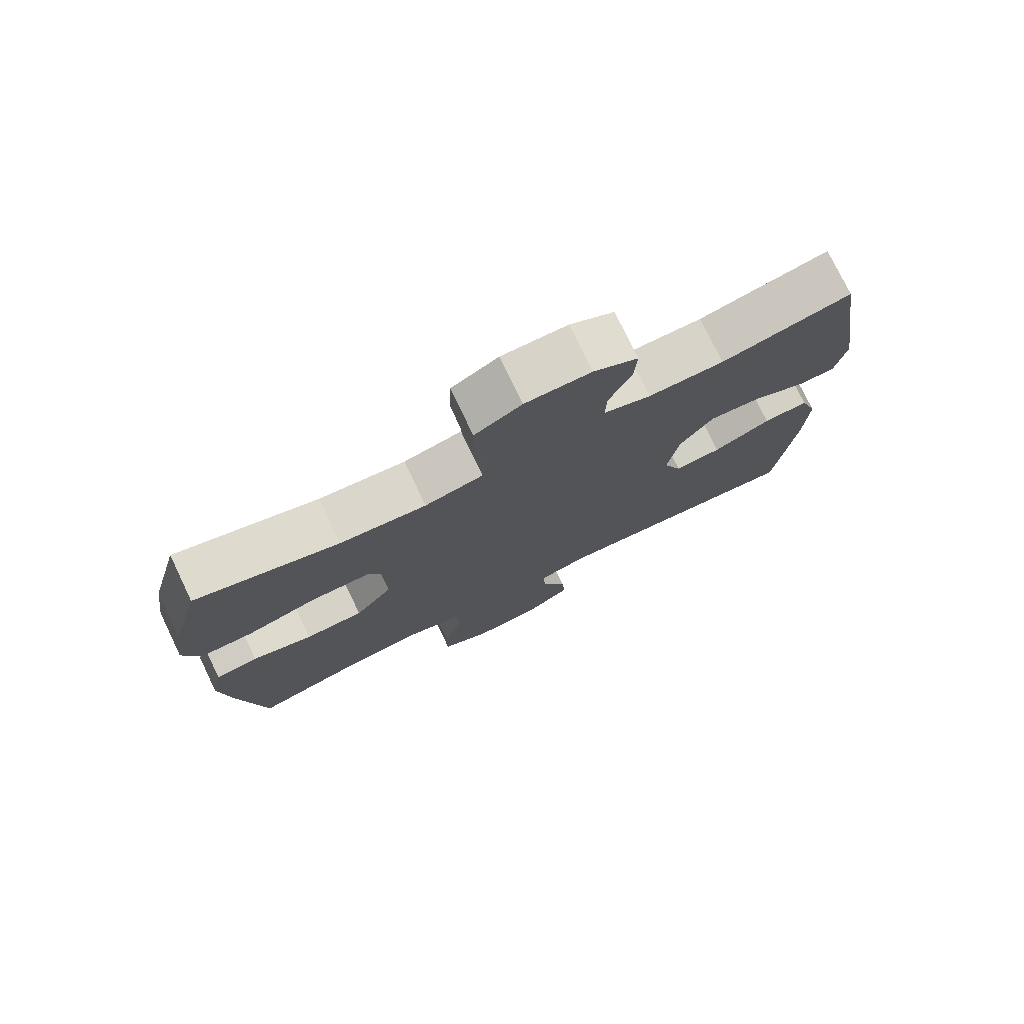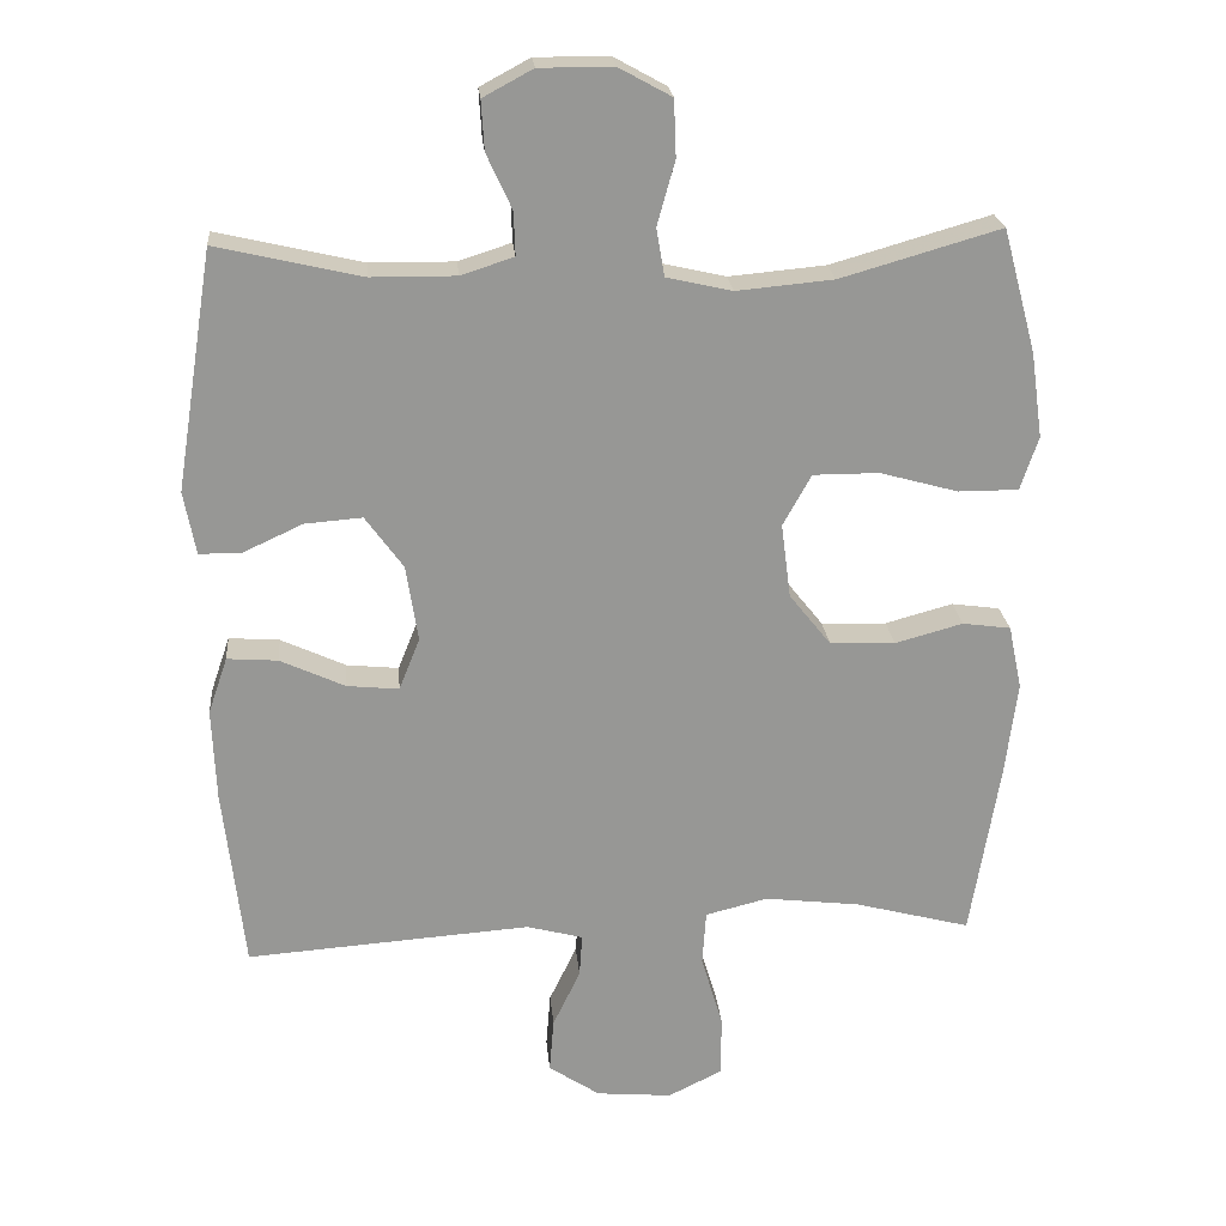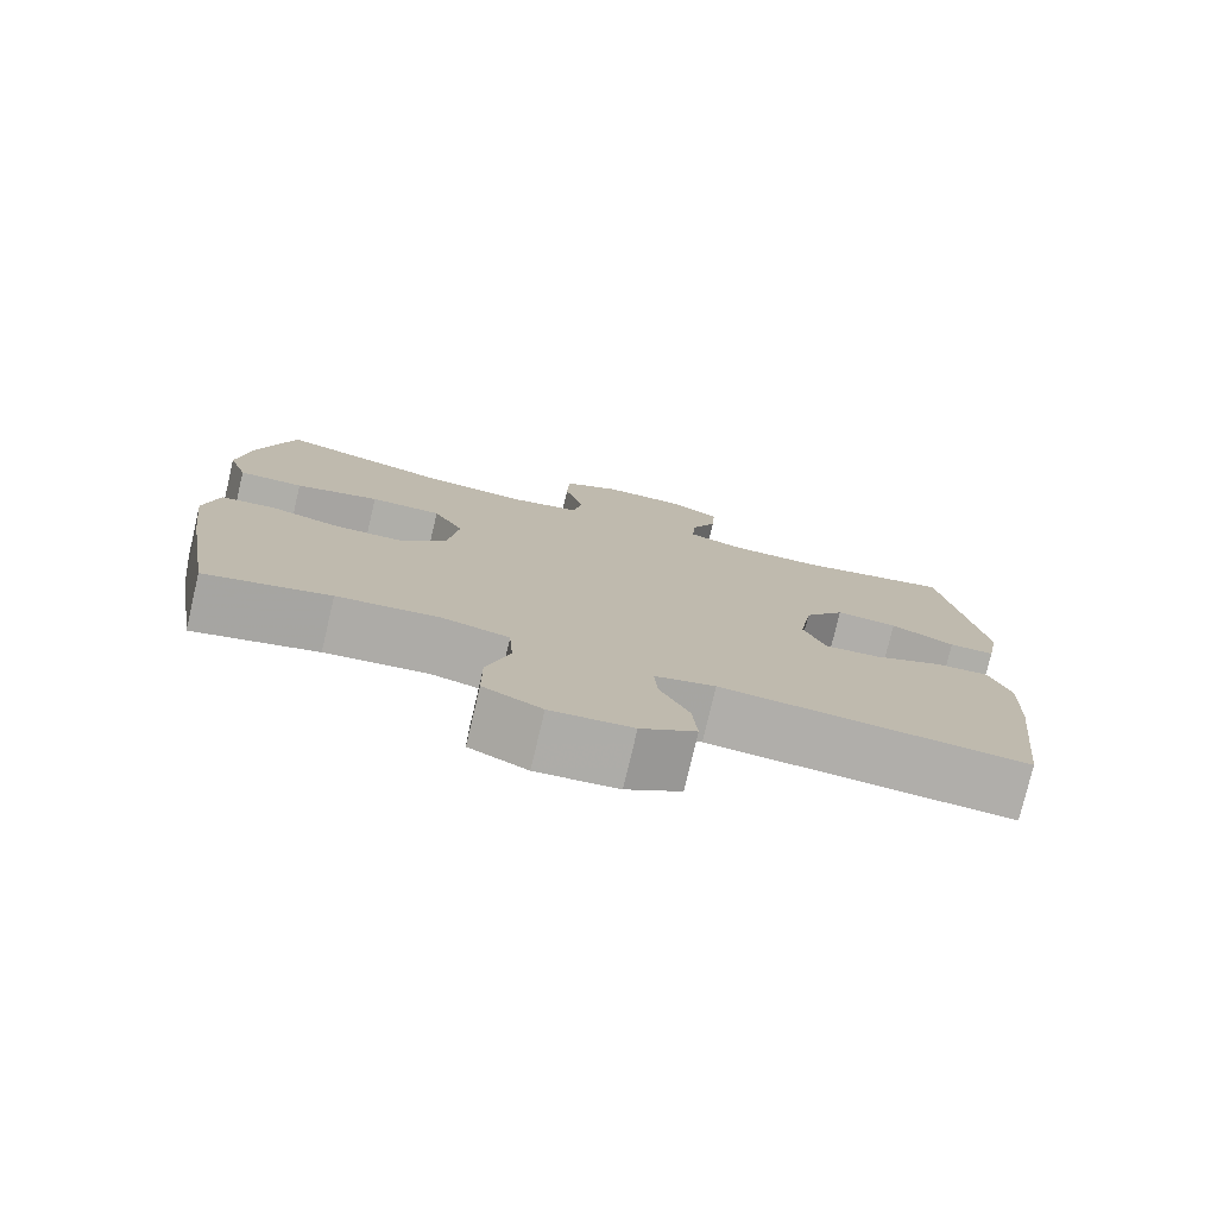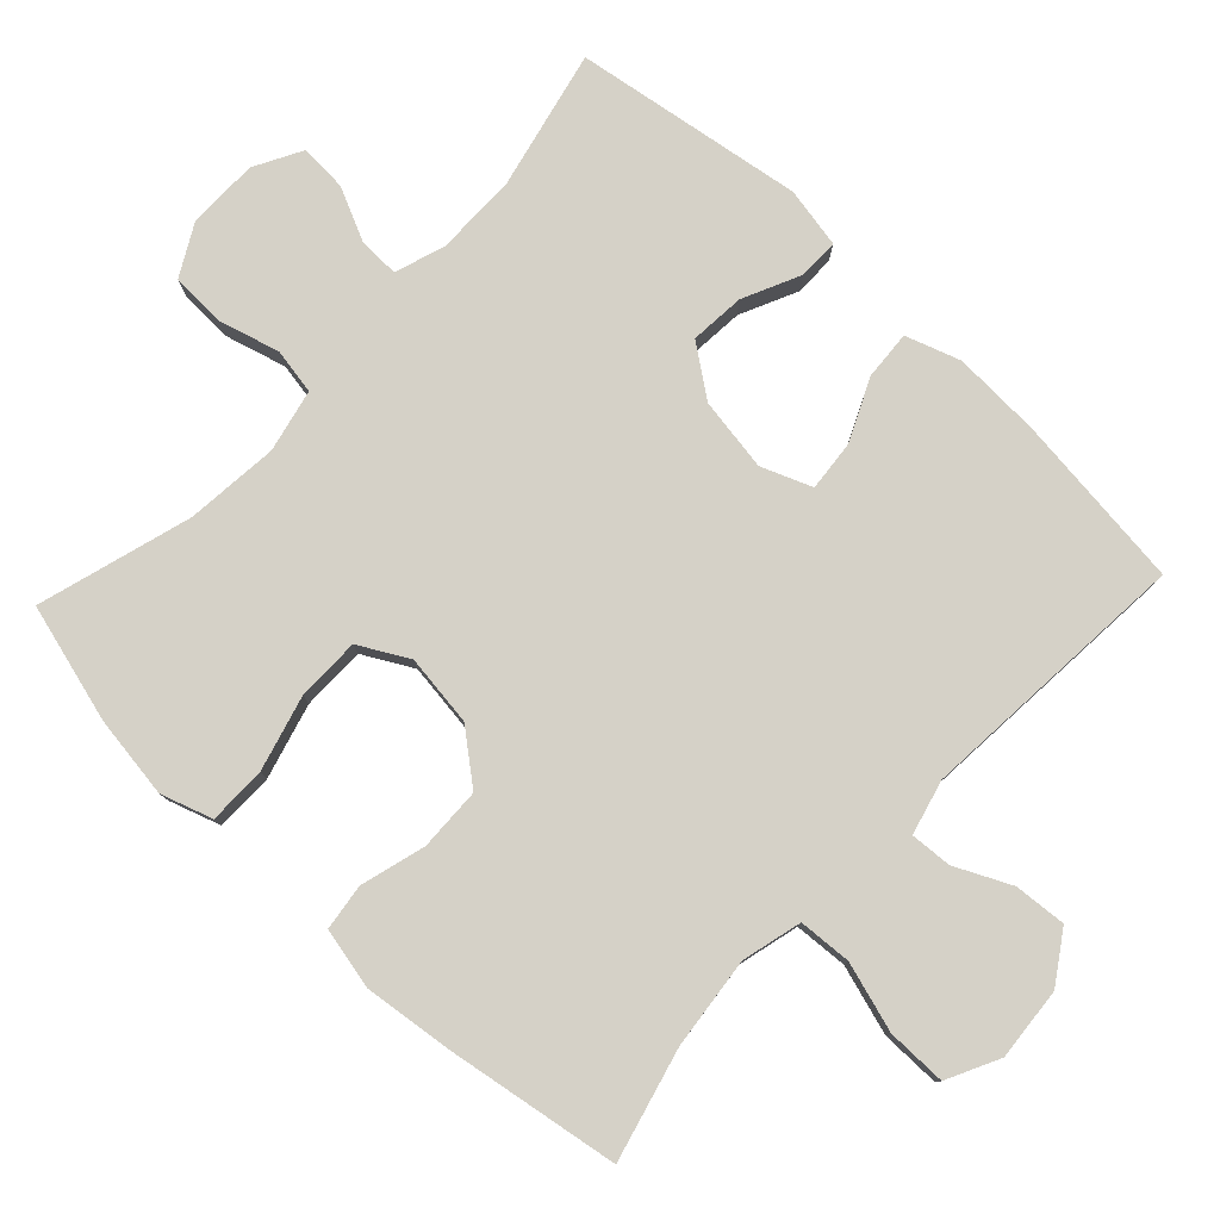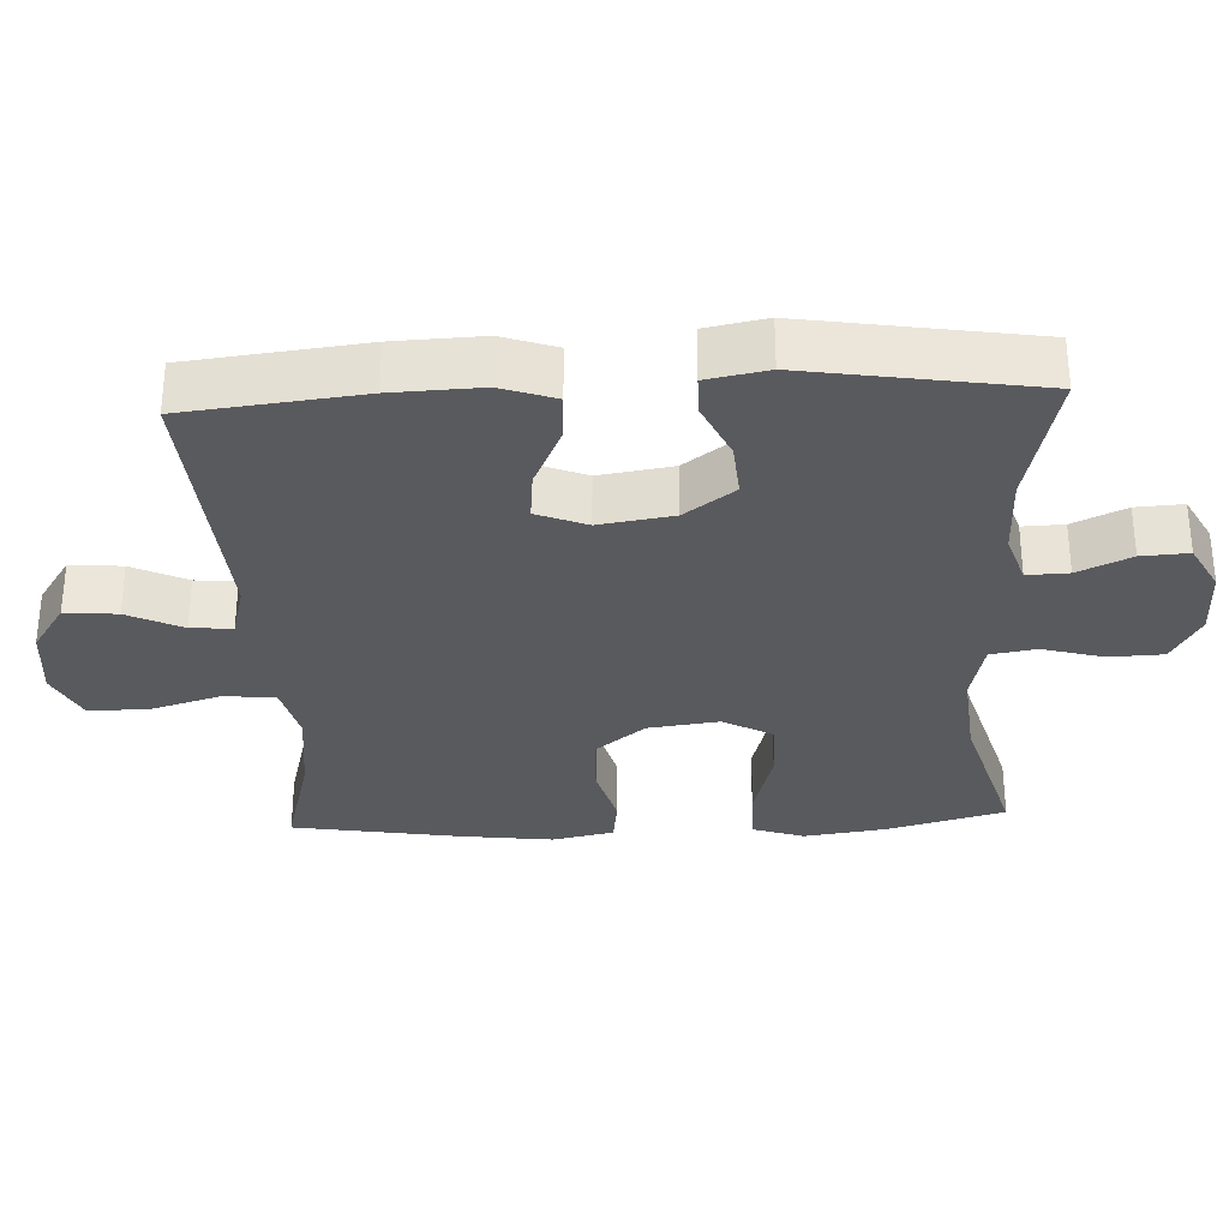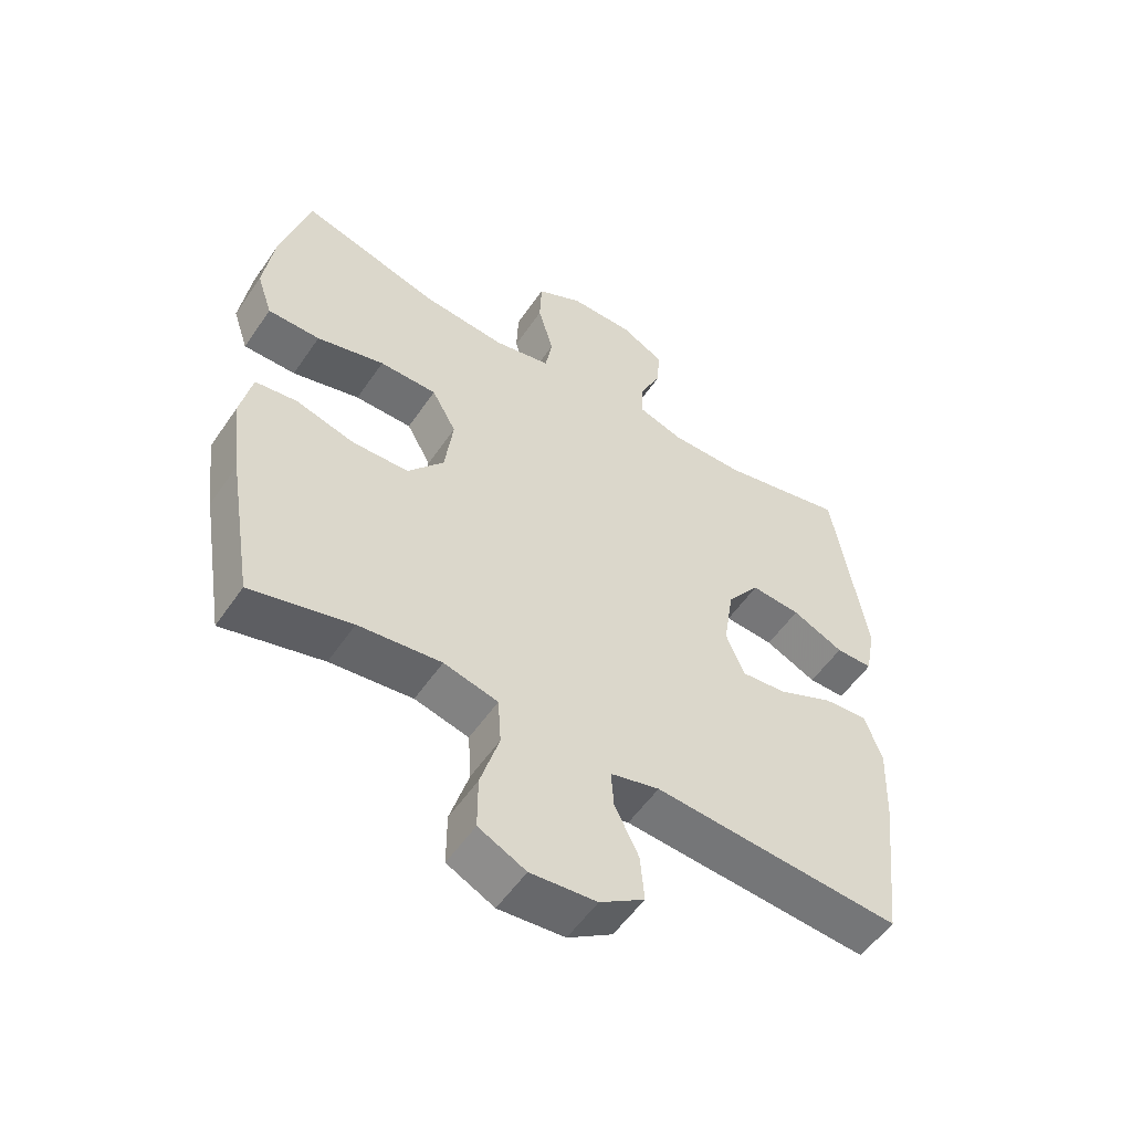
<metadata>
{"format":"obj","ext":"obj","renderer":"f3d","projection":"perspective","resolution":1024,"background":"white","views":[{"elev":76.7,"azim":154.3,"up":"+Z"},{"elev":22.3,"azim":-5.1,"up":"+Z"},{"elev":-77.5,"azim":166.7,"up":"+Z"},{"elev":79.2,"azim":133.4,"up":"+Y"},{"elev":-31.4,"azim":-87.3,"up":"+Y"},{"elev":-54.9,"azim":146.2,"up":"+Z"}]}
</metadata>
<code>
v 0.5 0.07 -0.5
v 0.344 0.07 -0.459
v 0.216 0.07 -0.444
v 0.132 0.07 -0.465
v 0.127 0.07 -0.539
v 0.156 0.07 -0.636
v 0.156 0.07 -0.719
v 0.083 0.07 -0.755
v -0.019 0.07 -0.746
v -0.088 0.07 -0.7
v -0.082 0.07 -0.627
v -0.045 0.07 -0.55
v -0.041 0.07 -0.492
v -0.117 0.07 -0.472
v -0.5 0.07 -0.5
v -0.528 0.07 -0.254
v -0.533 0.07 -0.13
v -0.507 0.07 -0.054
v -0.439 0.07 -0.059
v -0.352 0.07 -0.099
v -0.282 0.07 -0.106
v -0.254 0.07 -0.036
v -0.27 0.07 0.067
v -0.321 0.07 0.137
v -0.398 0.07 0.131
v -0.478 0.07 0.094
v -0.535 0.07 0.094
v -0.551 0.07 0.179
v -0.5 0.07 0.5
v -0.305 0.07 0.455
v -0.191 0.07 0.454
v -0.12 0.07 0.477
v -0.122 0.07 0.535
v -0.156 0.07 0.609
v -0.16 0.07 0.675
v -0.093 0.07 0.711
v 0.006 0.07 0.711
v 0.077 0.07 0.672
v 0.08 0.07 0.596
v 0.056 0.07 0.51
v 0.067 0.07 0.446
v 0.155 0.07 0.426
v 0.285 0.07 0.438
v 0.5 0.07 0.5
v 0.545 0.07 0.334
v 0.561 0.07 0.22
v 0.537 0.07 0.148
v 0.456 0.07 0.148
v 0.351 0.07 0.177
v 0.262 0.07 0.177
v 0.224 0.07 0.108
v 0.237 0.07 0.008
v 0.293 0.07 -0.062
v 0.381 0.07 -0.065
v 0.472 0.07 -0.04
v 0.537 0.07 -0.049
v 0.555 0.07 -0.135
v 0.539 0.07 -0.263
v 0.5 0 -0.5
v 0.344 0 -0.459
v 0.216 0 -0.444
v 0.132 0 -0.465
v 0.127 0 -0.539
v 0.156 0 -0.636
v 0.156 0 -0.719
v 0.083 0 -0.755
v -0.019 0 -0.746
v -0.088 0 -0.7
v -0.082 0 -0.627
v -0.045 0 -0.55
v -0.041 0 -0.492
v -0.117 0 -0.472
v -0.5 0 -0.5
v -0.528 0 -0.254
v -0.533 0 -0.13
v -0.507 0 -0.054
v -0.439 0 -0.059
v -0.352 0 -0.099
v -0.282 0 -0.106
v -0.254 0 -0.036
v -0.27 0 0.067
v -0.321 0 0.137
v -0.398 0 0.131
v -0.478 0 0.094
v -0.535 0 0.094
v -0.551 0 0.179
v -0.5 0 0.5
v -0.305 0 0.455
v -0.191 0 0.454
v -0.12 0 0.477
v -0.122 0 0.535
v -0.156 0 0.609
v -0.16 0 0.675
v -0.093 0 0.711
v 0.006 0 0.711
v 0.077 0 0.672
v 0.08 0 0.596
v 0.056 0 0.51
v 0.067 0 0.446
v 0.155 0 0.426
v 0.285 0 0.438
v 0.5 0 0.5
v 0.545 0 0.334
v 0.561 0 0.22
v 0.537 0 0.148
v 0.456 0 0.148
v 0.351 0 0.177
v 0.262 0 0.177
v 0.224 0 0.108
v 0.237 0 0.008
v 0.293 0 -0.062
v 0.381 0 -0.065
v 0.472 0 -0.04
v 0.537 0 -0.049
v 0.555 0 -0.135
v 0.539 0 -0.263
f 57 58 1 2
f 54 55 56 57
f 53 54 57 2
f 52 53 2 3
f 51 52 3 4
f 46 47 48 49
f 46 49 50
f 43 44 45 46
f 42 43 46 50
f 41 42 50 51
f 37 38 39 40
f 37 40 41
f 36 37 41
f 33 34 35 36
f 32 33 36 41
f 31 32 41 51
f 27 28 29 30
f 25 26 27 30
f 24 25 30 31
f 23 24 31 51
f 17 18 19 20
f 17 20 21
f 14 15 16 17
f 13 14 17 21
f 9 10 11 12
f 9 12 13
f 8 9 13
f 5 6 7 8
f 4 5 8 13
f 22 23 51 4
f 4 13 21 22
f 60 59 116 115
f 115 114 113 112
f 60 115 112 111
f 61 60 111 110
f 62 61 110 109
f 107 106 105 104
f 108 107 104
f 104 103 102 101
f 108 104 101 100
f 109 108 100 99
f 98 97 96 95
f 99 98 95
f 99 95 94
f 94 93 92 91
f 99 94 91 90
f 109 99 90 89
f 88 87 86 85
f 88 85 84 83
f 89 88 83 82
f 109 89 82 81
f 78 77 76 75
f 79 78 75
f 75 74 73 72
f 79 75 72 71
f 70 69 68 67
f 71 70 67
f 71 67 66
f 66 65 64 63
f 71 66 63 62
f 62 109 81 80
f 80 79 71 62
f 1 59 60 2
f 2 60 61 3
f 3 61 62 4
f 4 62 63 5
f 5 63 64 6
f 6 64 65 7
f 7 65 66 8
f 8 66 67 9
f 9 67 68 10
f 10 68 69 11
f 11 69 70 12
f 12 70 71 13
f 13 71 72 14
f 14 72 73 15
f 15 73 74 16
f 16 74 75 17
f 17 75 76 18
f 18 76 77 19
f 19 77 78 20
f 20 78 79 21
f 21 79 80 22
f 22 80 81 23
f 23 81 82 24
f 24 82 83 25
f 25 83 84 26
f 26 84 85 27
f 27 85 86 28
f 28 86 87 29
f 29 87 88 30
f 30 88 89 31
f 31 89 90 32
f 32 90 91 33
f 33 91 92 34
f 34 92 93 35
f 35 93 94 36
f 36 94 95 37
f 37 95 96 38
f 38 96 97 39
f 39 97 98 40
f 40 98 99 41
f 41 99 100 42
f 42 100 101 43
f 43 101 102 44
f 44 102 103 45
f 45 103 104 46
f 46 104 105 47
f 47 105 106 48
f 48 106 107 49
f 49 107 108 50
f 50 108 109 51
f 51 109 110 52
f 52 110 111 53
f 53 111 112 54
f 54 112 113 55
f 55 113 114 56
f 56 114 115 57
f 57 115 116 58
f 58 116 59 1

</code>
